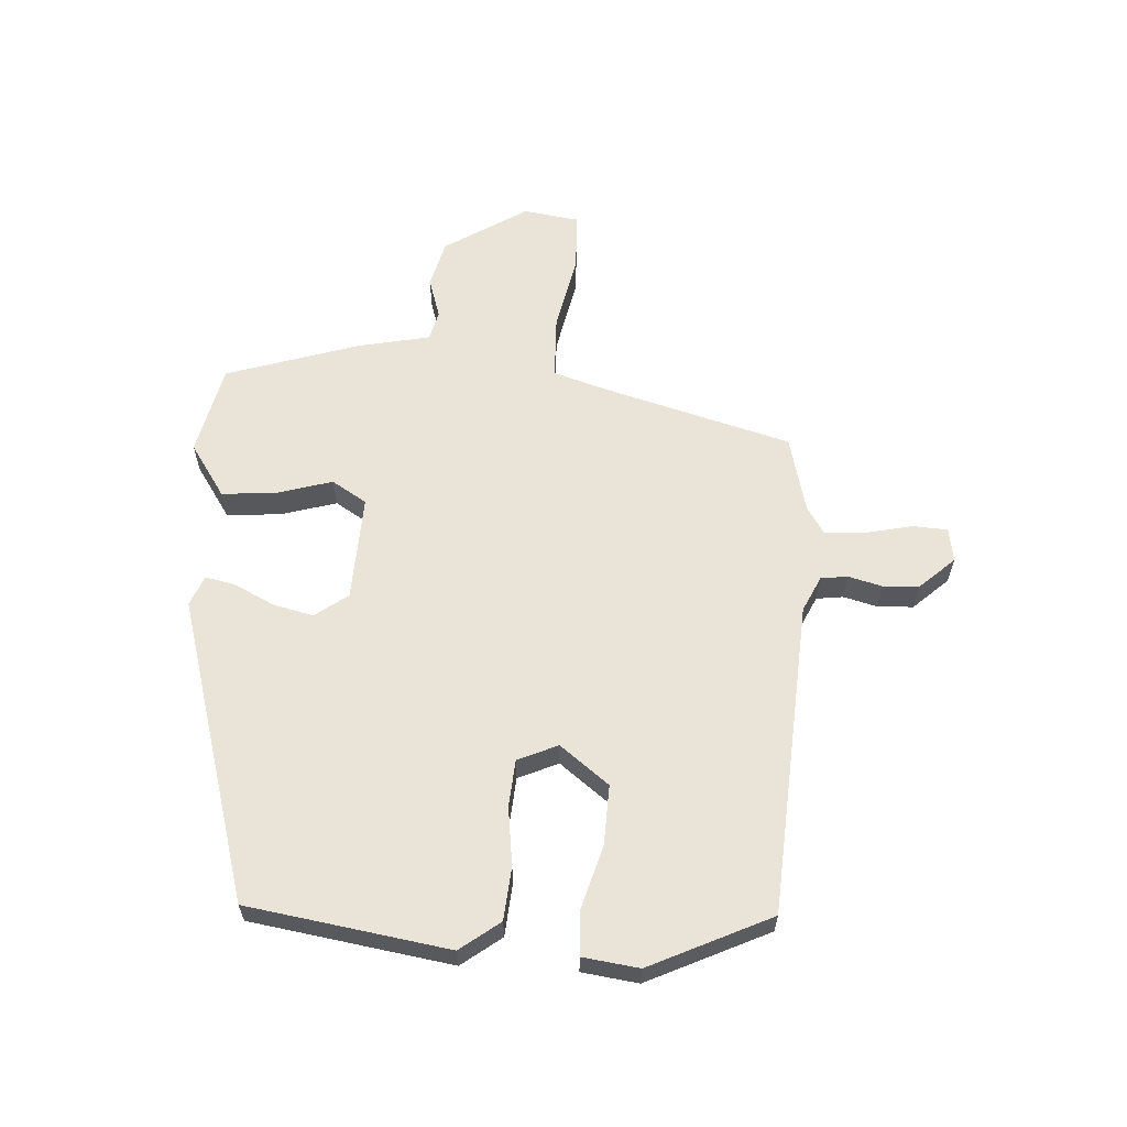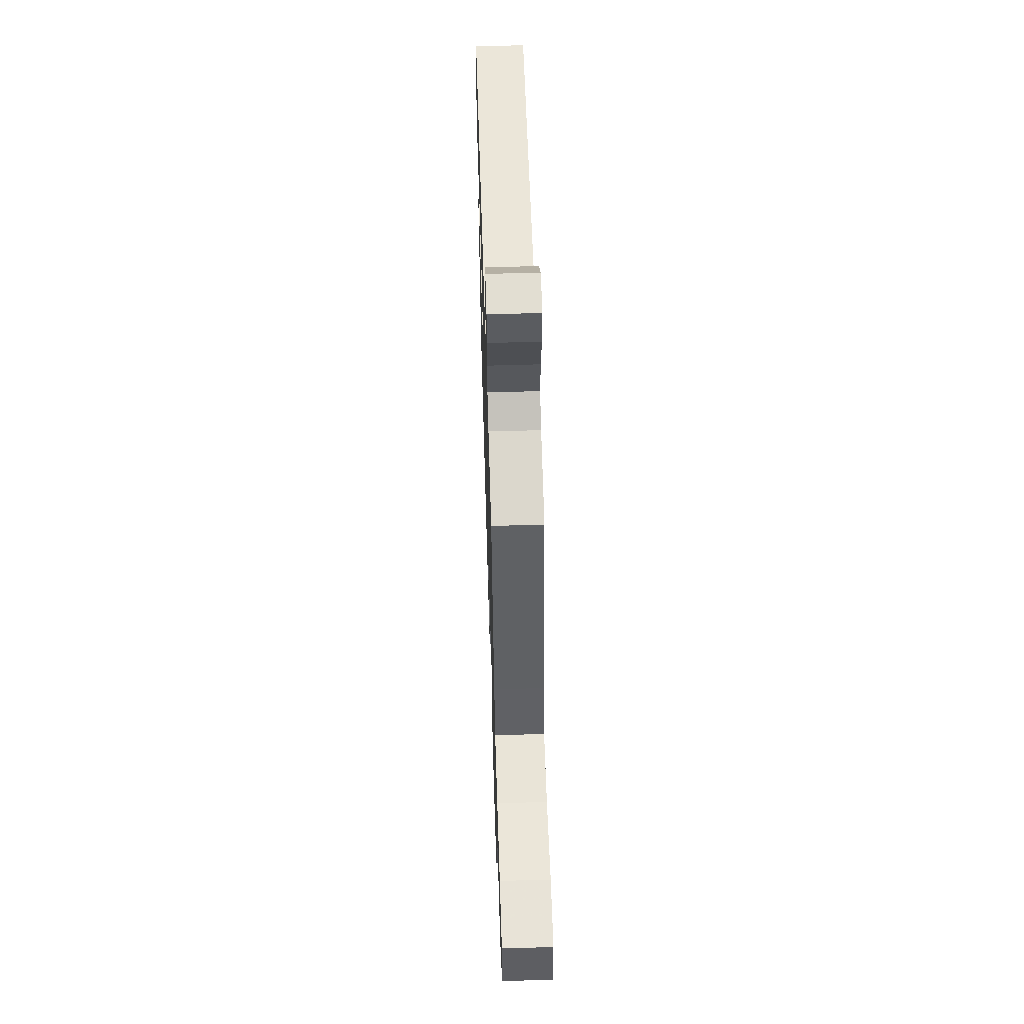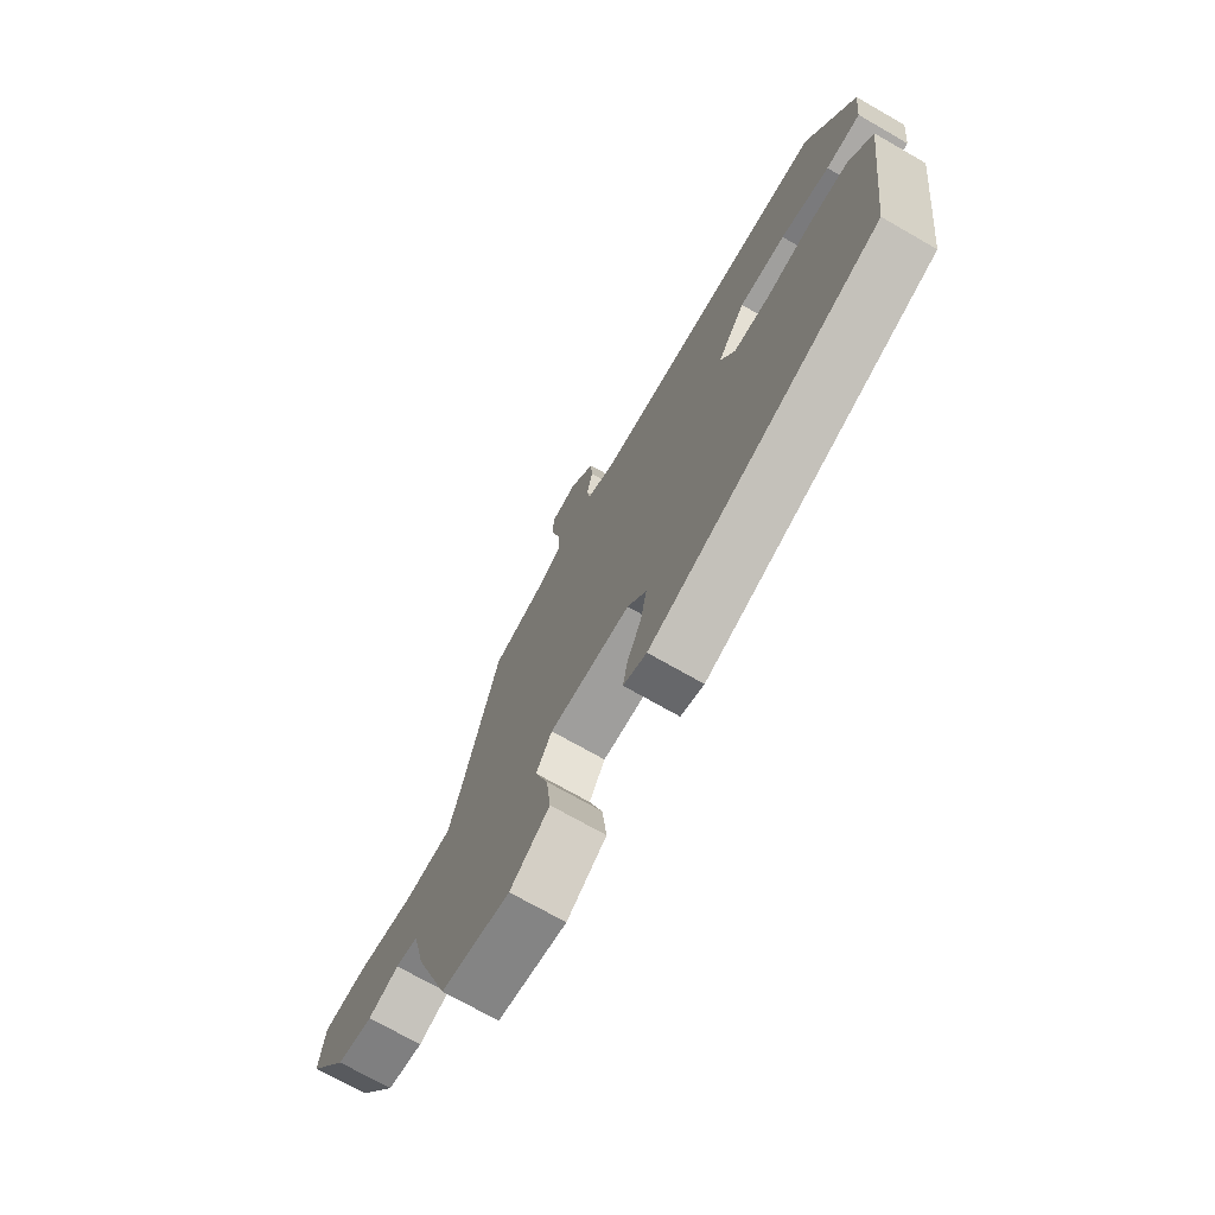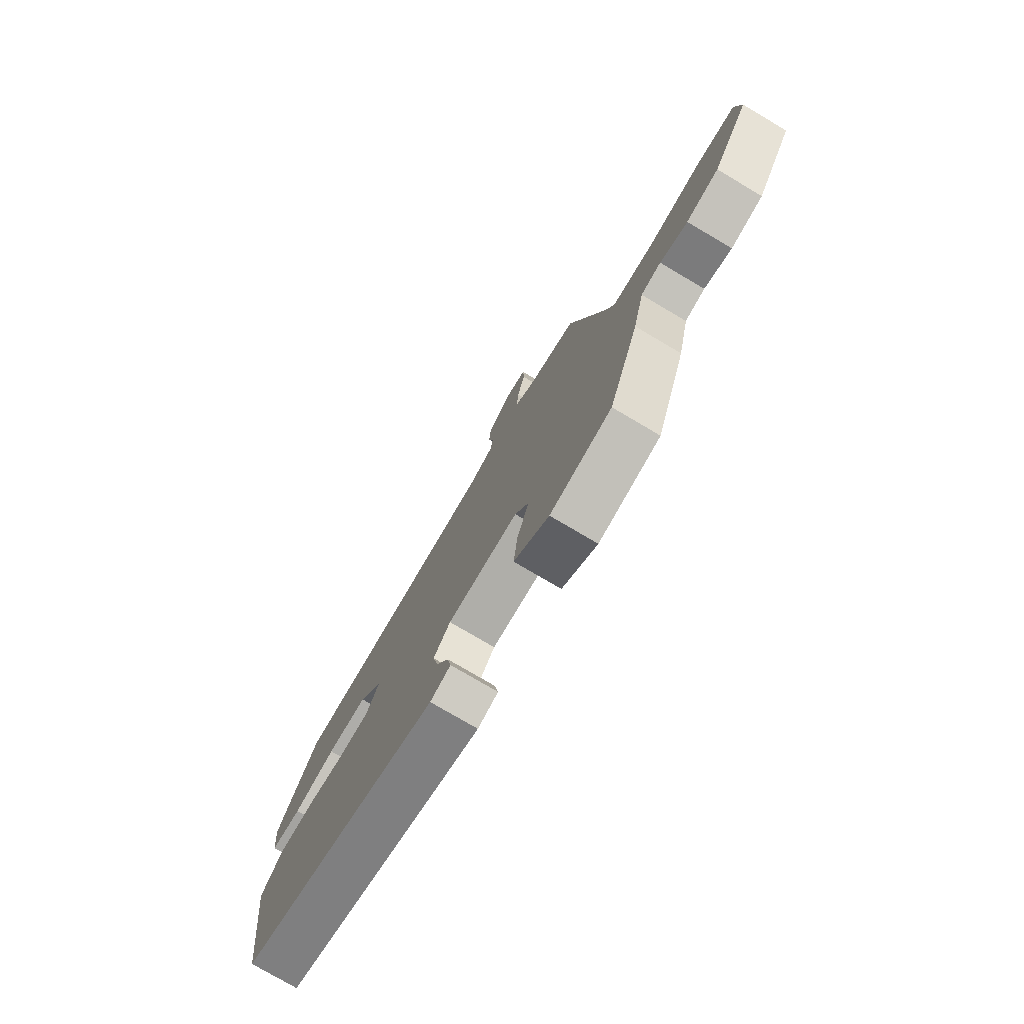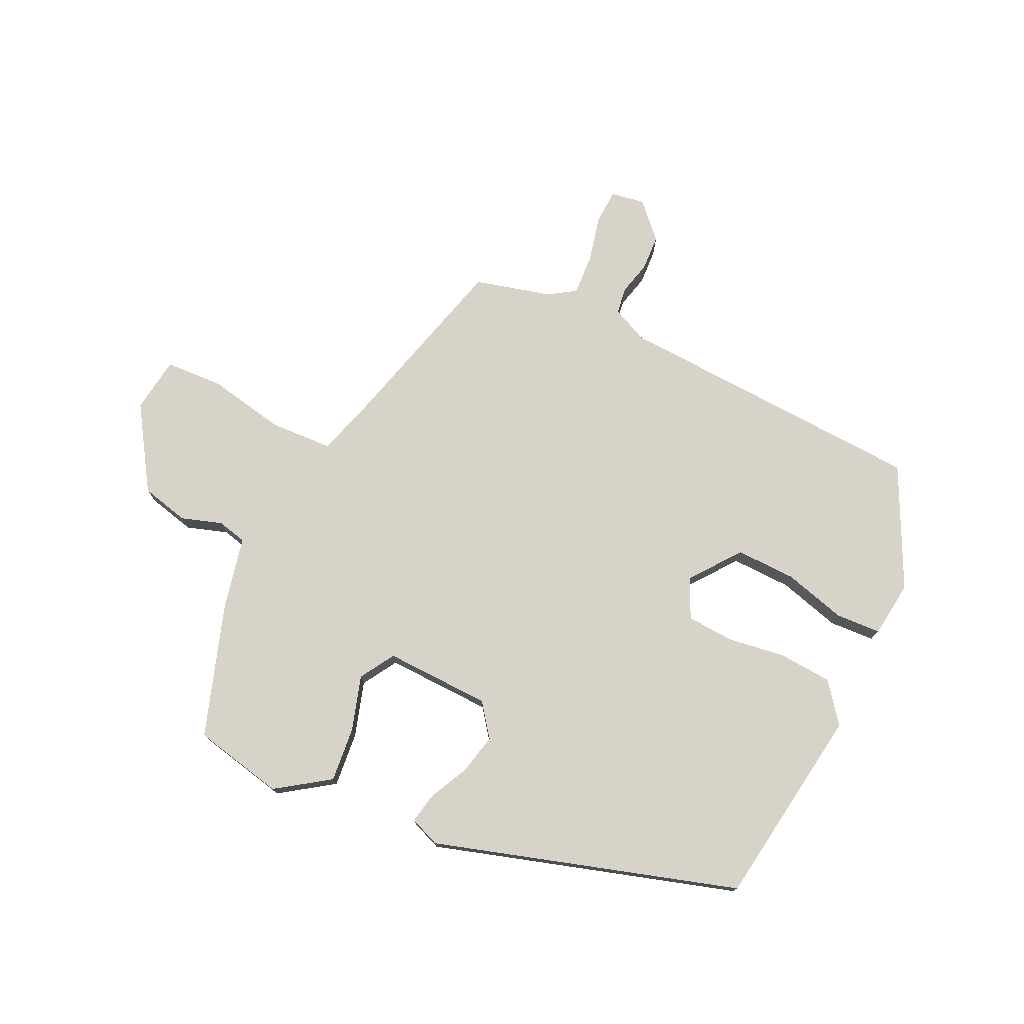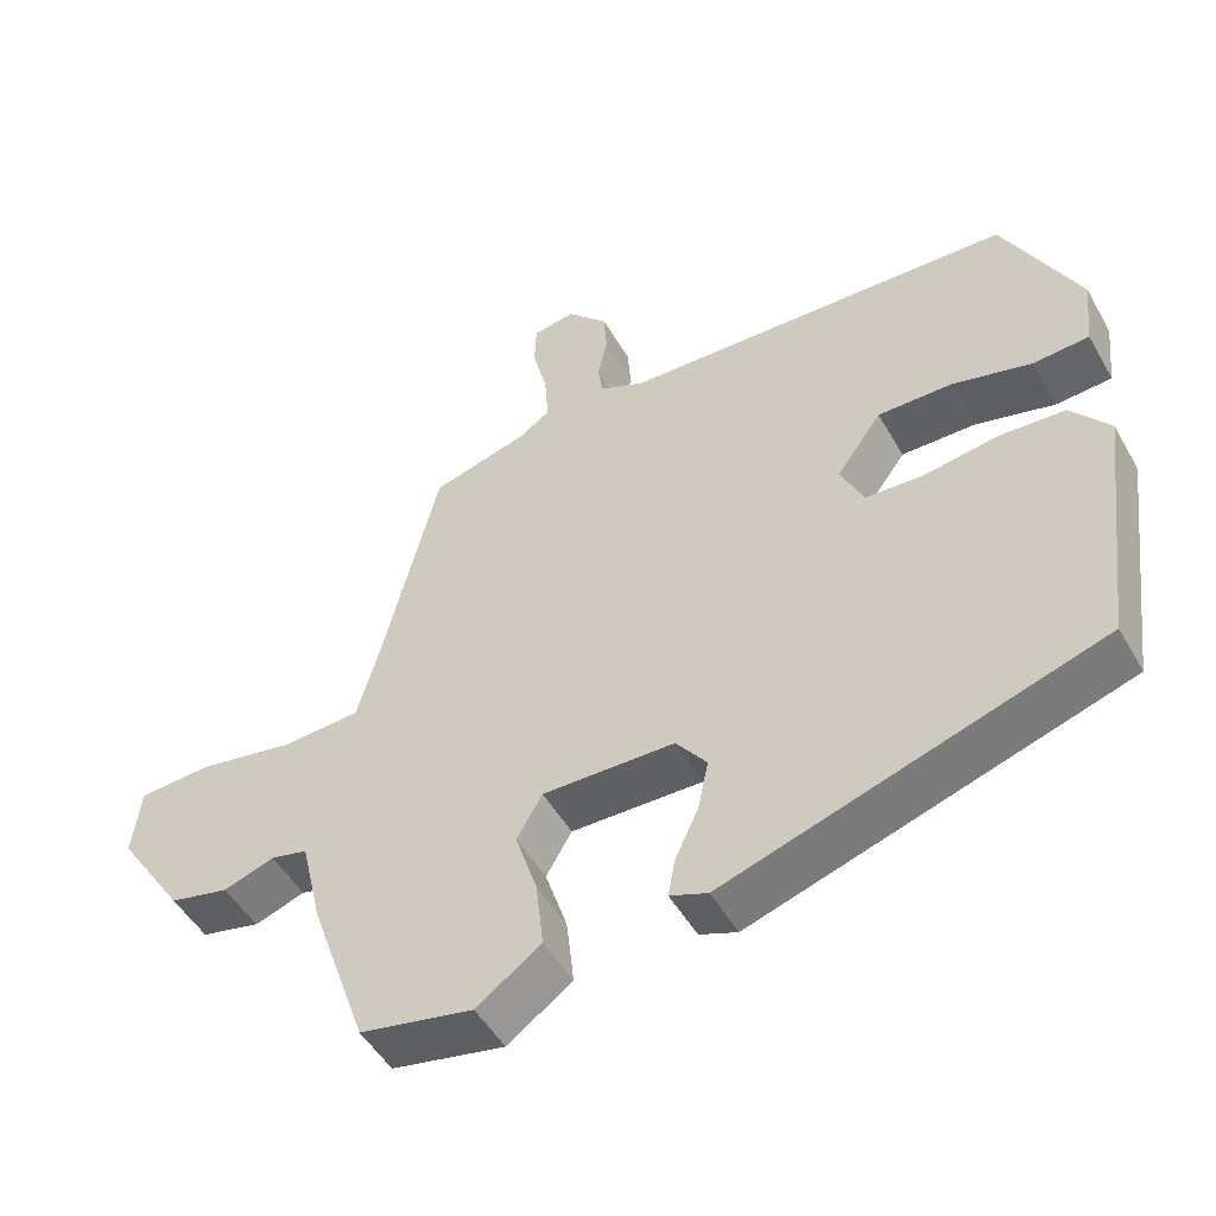
<metadata>
{"format":"obj","ext":"obj","renderer":"f3d","projection":"perspective","resolution":1024,"background":"white","views":[{"elev":61.1,"azim":-85.1,"up":"+Y"},{"elev":57.9,"azim":88.2,"up":"+Z"},{"elev":-72.0,"azim":-119.8,"up":"+Z"},{"elev":-76.6,"azim":59.4,"up":"+Z"},{"elev":75.8,"azim":-153.8,"up":"+Y"},{"elev":-49.6,"azim":-151.2,"up":"+Z"}]}
</metadata>
<code>
v -0.425 0.07 0.488
v 0.093 0.07 0.508
v 0.152 0.07 0.534
v 0.159 0.07 0.578
v 0.146 0.07 0.634
v 0.15 0.07 0.693
v 0.204 0.07 0.749
v 0.26 0.07 0.739
v 0.262 0.07 0.681
v 0.243 0.07 0.605
v 0.238 0.07 0.537
v 0.281 0.07 0.508
v 0.407 0.07 0.473
v 0.485 0.07 0.163
v 0.511 0.07 0.072
v 0.615 0.07 0.066
v 0.743 0.07 0.089
v 0.839 0.07 0.083
v 0.85 0.07 -0.009
v 0.761 0.07 -0.143
v 0.682 0.07 -0.161
v 0.615 0.07 -0.138
v 0.566 0.07 -0.149
v 0.538 0.07 -0.268
v 0.462 0.07 -0.485
v 0.312 0.07 -0.515
v 0.226 0.07 -0.454
v 0.236 0.07 -0.364
v 0.265 0.07 -0.274
v 0.231 0.07 -0.216
v 0.056 0.07 -0.219
v 0.015 0.07 -0.272
v 0.029 0.07 -0.339
v 0.06 0.07 -0.405
v 0.069 0.07 -0.455
v 0.019 0.07 -0.474
v -0.477 0.07 -0.315
v -0.52 0.07 0.017
v -0.469 0.07 0.081
v -0.381 0.07 0.086
v -0.285 0.07 0.071
v -0.208 0.07 0.075
v -0.177 0.07 0.14
v -0.237 0.07 0.222
v -0.336 0.07 0.221
v -0.44 0.07 0.194
v -0.514 0.07 0.199
v -0.524 0.07 0.292
v -0.425 0 0.488
v 0.093 0 0.508
v 0.152 0 0.534
v 0.159 0 0.578
v 0.146 0 0.634
v 0.15 0 0.693
v 0.204 0 0.749
v 0.26 0 0.739
v 0.262 0 0.681
v 0.243 0 0.605
v 0.238 0 0.537
v 0.281 0 0.508
v 0.407 0 0.473
v 0.485 0 0.163
v 0.511 0 0.072
v 0.615 0 0.066
v 0.743 0 0.089
v 0.839 0 0.083
v 0.85 0 -0.009
v 0.761 0 -0.143
v 0.682 0 -0.161
v 0.615 0 -0.138
v 0.566 0 -0.149
v 0.538 0 -0.268
v 0.462 0 -0.485
v 0.312 0 -0.515
v 0.226 0 -0.454
v 0.236 0 -0.364
v 0.265 0 -0.274
v 0.231 0 -0.216
v 0.056 0 -0.219
v 0.015 0 -0.272
v 0.029 0 -0.339
v 0.06 0 -0.405
v 0.069 0 -0.455
v 0.019 0 -0.474
v -0.477 0 -0.315
v -0.52 0 0.017
v -0.469 0 0.081
v -0.381 0 0.086
v -0.285 0 0.071
v -0.208 0 0.075
v -0.177 0 0.14
v -0.237 0 0.222
v -0.336 0 0.221
v -0.44 0 0.194
v -0.514 0 0.199
v -0.524 0 0.292
f 45 46 47 48
f 44 45 48 1
f 43 44 1 2
f 42 43 2 3
f 38 39 40 41
f 38 41 42
f 37 38 42
f 33 34 35 36
f 32 33 36 37
f 31 32 37 42
f 26 27 28 29
f 24 25 26 29
f 23 24 29 30
f 22 23 30 31
f 20 21 22
f 19 20 22
f 16 17 18 19
f 15 16 19 22
f 12 13 14
f 11 12 14 15
f 7 8 9 10
f 7 10 11
f 4 5 6 7
f 3 4 7 11
f 15 22 31 42
f 3 11 15 42
f 96 95 94 93
f 49 96 93 92
f 50 49 92 91
f 51 50 91 90
f 89 88 87 86
f 90 89 86
f 90 86 85
f 84 83 82 81
f 85 84 81 80
f 90 85 80 79
f 77 76 75 74
f 77 74 73 72
f 78 77 72 71
f 79 78 71 70
f 70 69 68
f 70 68 67
f 67 66 65 64
f 70 67 64 63
f 62 61 60
f 63 62 60 59
f 58 57 56 55
f 59 58 55
f 55 54 53 52
f 59 55 52 51
f 90 79 70 63
f 90 63 59 51
f 1 49 50 2
f 2 50 51 3
f 3 51 52 4
f 4 52 53 5
f 5 53 54 6
f 6 54 55 7
f 7 55 56 8
f 8 56 57 9
f 9 57 58 10
f 10 58 59 11
f 11 59 60 12
f 12 60 61 13
f 13 61 62 14
f 14 62 63 15
f 15 63 64 16
f 16 64 65 17
f 17 65 66 18
f 18 66 67 19
f 19 67 68 20
f 20 68 69 21
f 21 69 70 22
f 22 70 71 23
f 23 71 72 24
f 24 72 73 25
f 25 73 74 26
f 26 74 75 27
f 27 75 76 28
f 28 76 77 29
f 29 77 78 30
f 30 78 79 31
f 31 79 80 32
f 32 80 81 33
f 33 81 82 34
f 34 82 83 35
f 35 83 84 36
f 36 84 85 37
f 37 85 86 38
f 38 86 87 39
f 39 87 88 40
f 40 88 89 41
f 41 89 90 42
f 42 90 91 43
f 43 91 92 44
f 44 92 93 45
f 45 93 94 46
f 46 94 95 47
f 47 95 96 48
f 48 96 49 1

</code>
